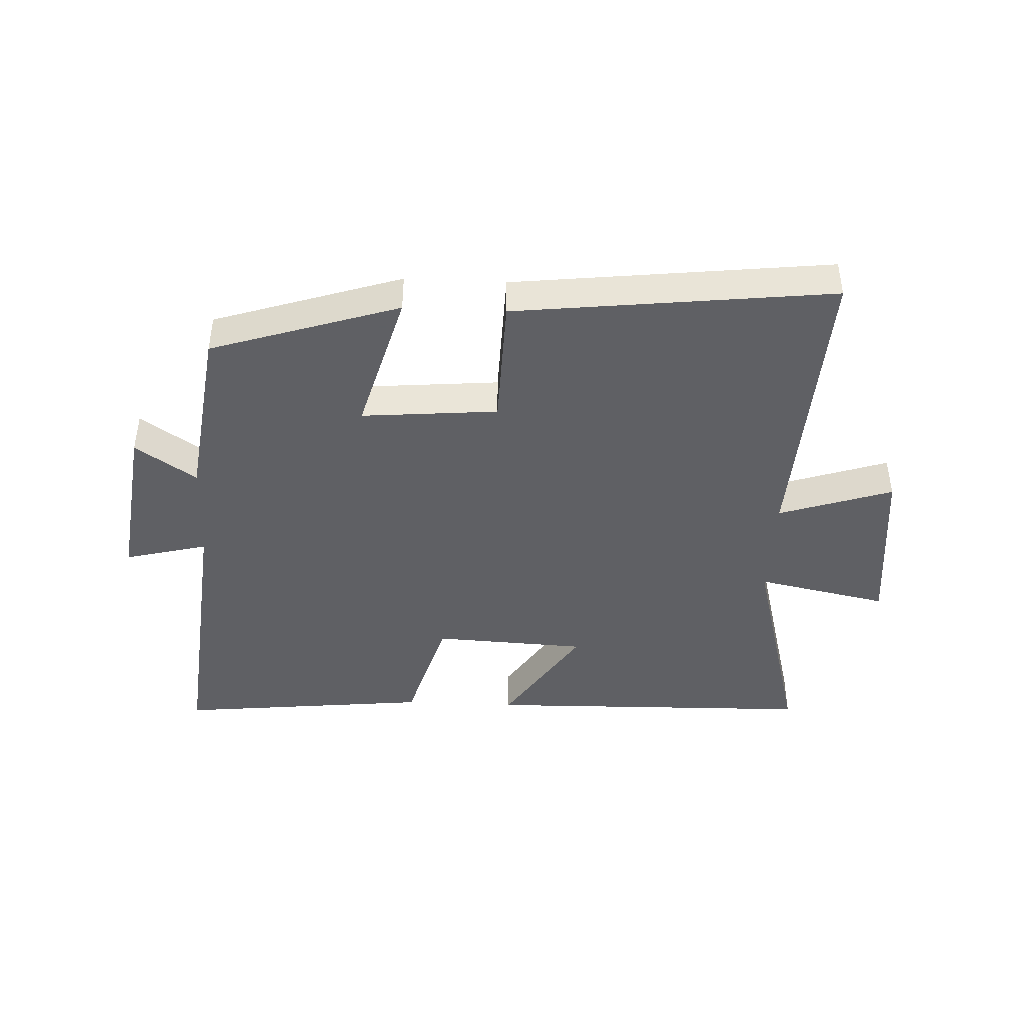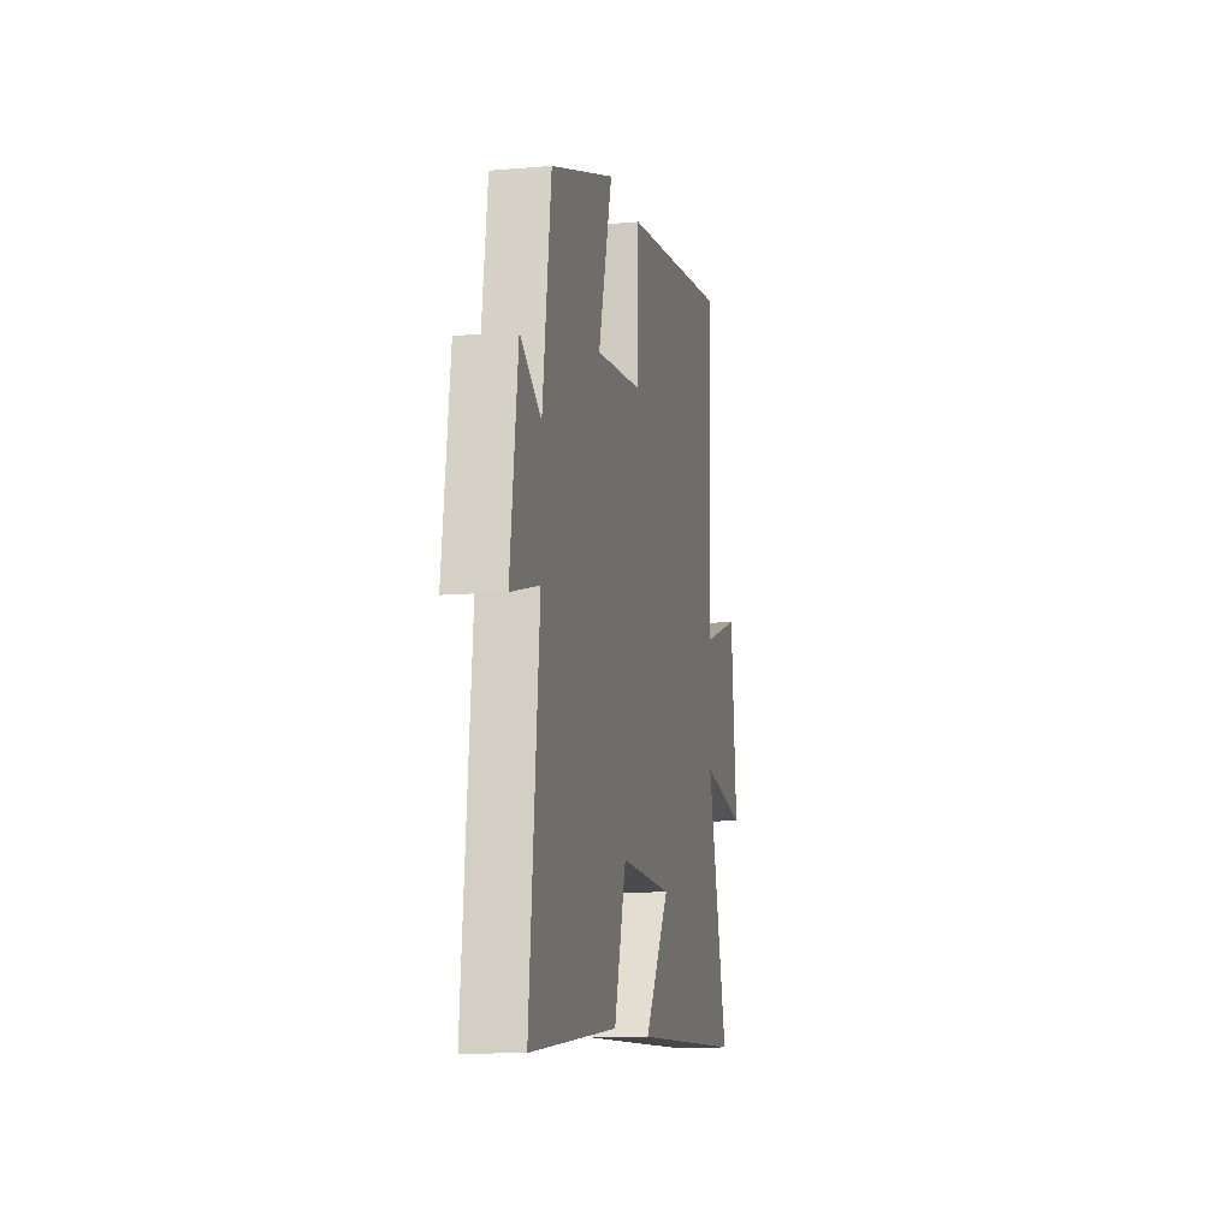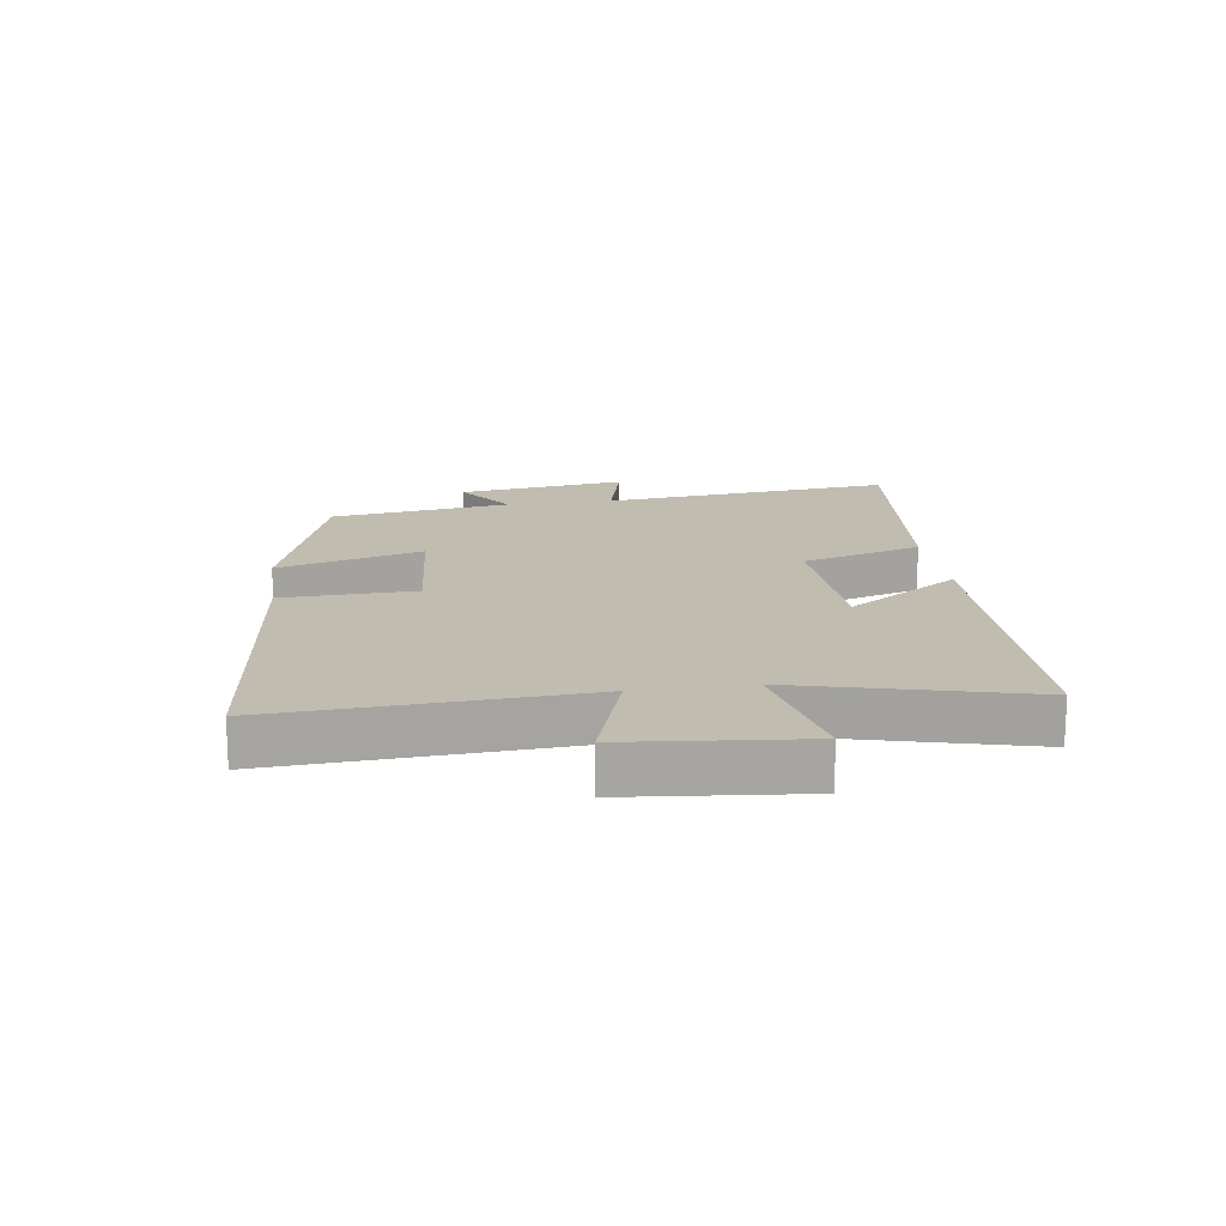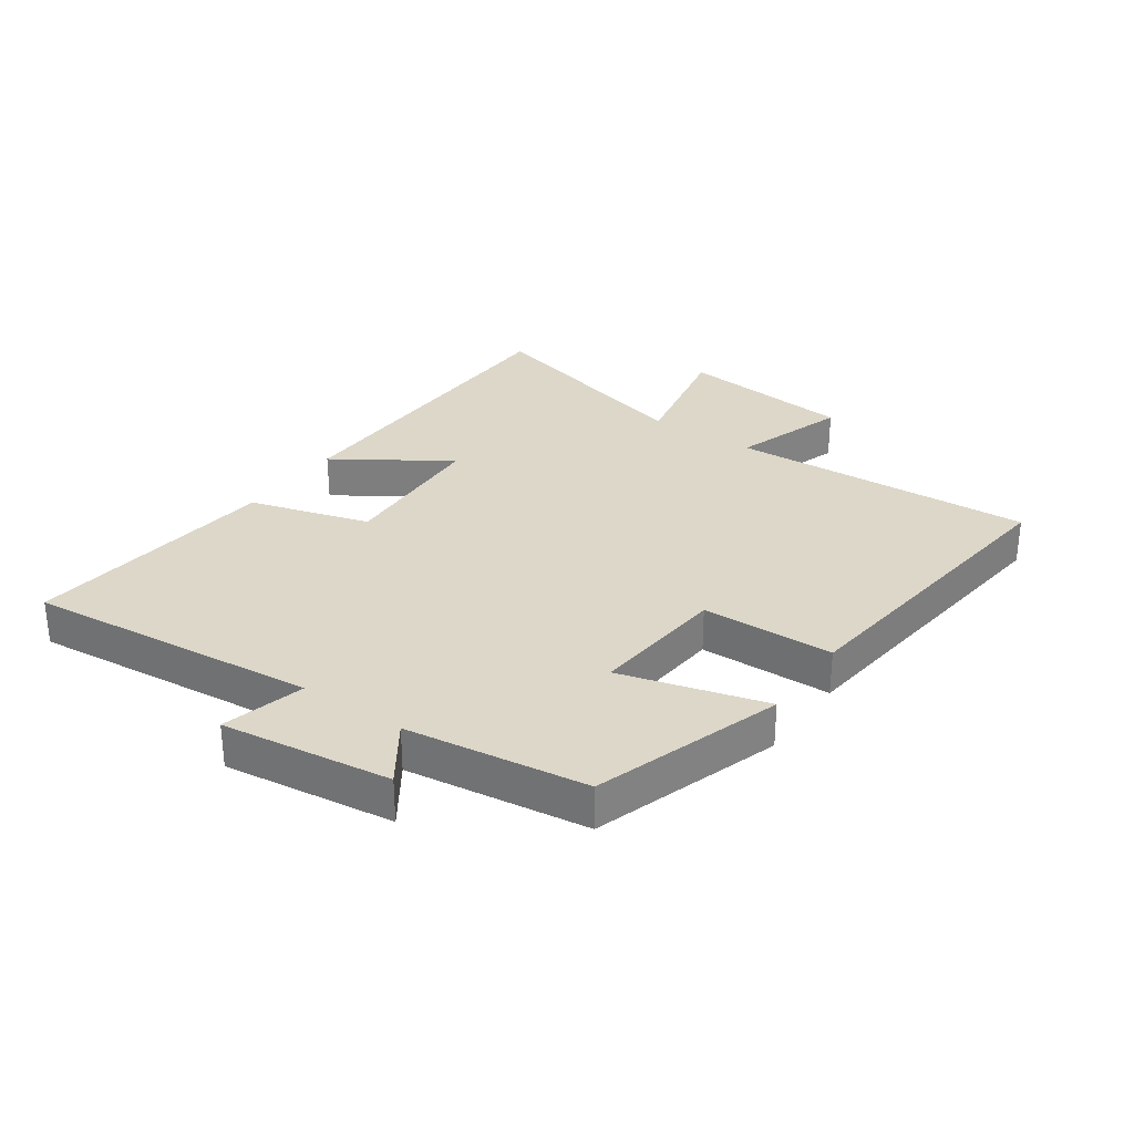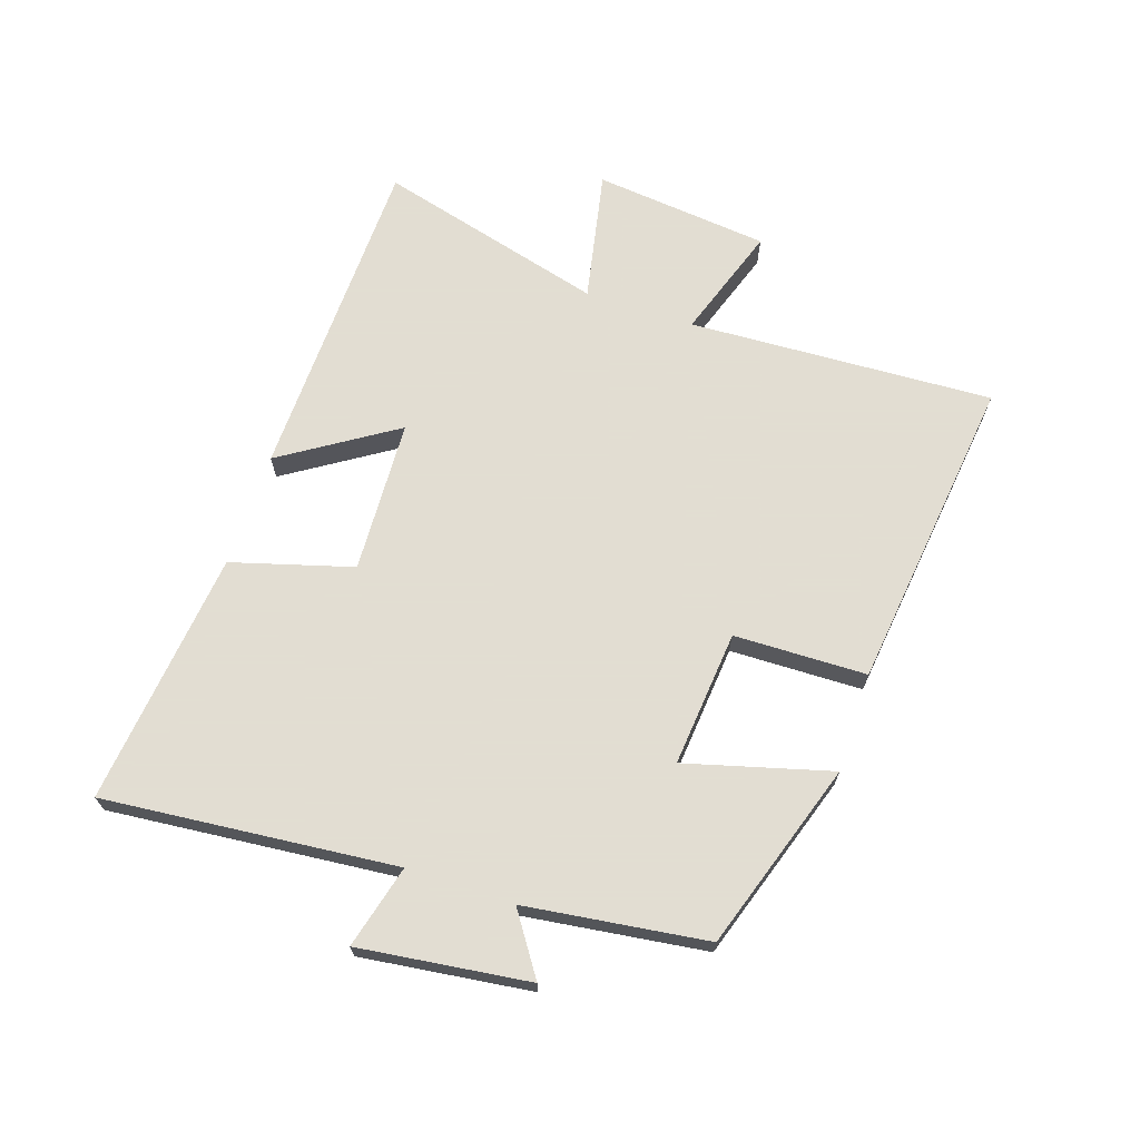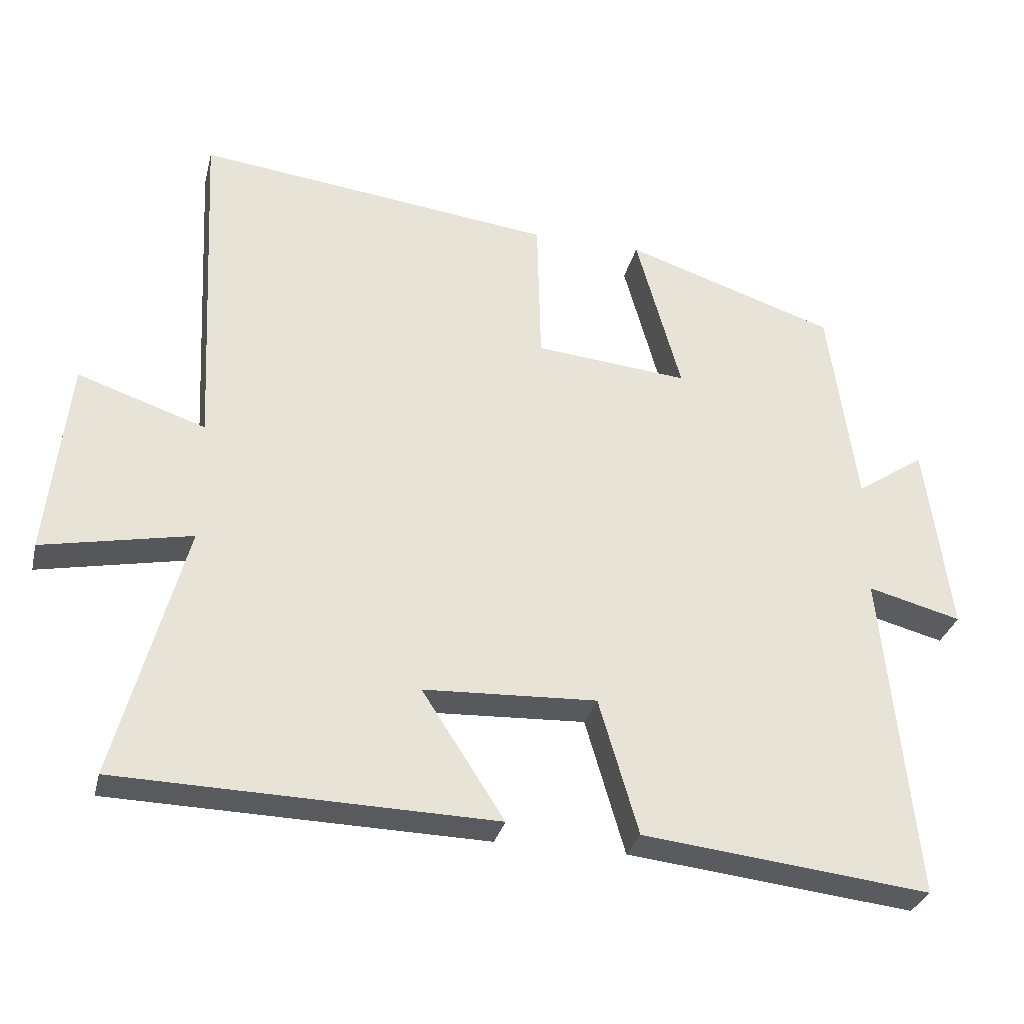
<metadata>
{"format":"obj","ext":"obj","renderer":"f3d","projection":"perspective","resolution":1024,"background":"white","views":[{"elev":-43.2,"azim":-2.7,"up":"+Y"},{"elev":-11.5,"azim":-78.1,"up":"+Z"},{"elev":16.6,"azim":81.5,"up":"+Y"},{"elev":30.3,"azim":-55.2,"up":"+Y"},{"elev":68.1,"azim":-71.5,"up":"+Y"},{"elev":-31.1,"azim":166.5,"up":"+Z"}]}
</metadata>
<code>
v -0.46 0.07 0.4
v -0.154 0.07 0.5
v -0.219 0.07 0.264
v 0.003 0.07 0.284
v 0.008 0.07 0.5
v 0.525 0.07 0.561
v 0.5 0.07 0.064
v 0.685 0.07 0.126
v 0.715 0.07 -0.16
v 0.5 0.07 -0.116
v 0.599 0.07 -0.488
v 0.057 0.07 -0.5
v 0.176 0.07 -0.316
v -0.074 0.07 -0.304
v -0.131 0.07 -0.5
v -0.546 0.07 -0.545
v -0.5 0.07 -0.069
v -0.635 0.07 -0.104
v -0.599 0.07 0.172
v -0.5 0.07 0.105
v -0.46 0 0.4
v -0.154 0 0.5
v -0.219 0 0.264
v 0.003 0 0.284
v 0.008 0 0.5
v 0.525 0 0.561
v 0.5 0 0.064
v 0.685 0 0.126
v 0.715 0 -0.16
v 0.5 0 -0.116
v 0.599 0 -0.488
v 0.057 0 -0.5
v 0.176 0 -0.316
v -0.074 0 -0.304
v -0.131 0 -0.5
v -0.546 0 -0.545
v -0.5 0 -0.069
v -0.635 0 -0.104
v -0.599 0 0.172
v -0.5 0 0.105
f 17 18 19 20
f 17 20 1 2
f 14 15 16 17
f 13 14 17
f 10 11 12 13
f 10 13 17
f 7 8 9 10
f 7 10 17
f 4 5 6 7
f 3 4 7 17
f 2 3 17
f 40 39 38 37
f 22 21 40 37
f 37 36 35 34
f 37 34 33
f 33 32 31 30
f 37 33 30
f 30 29 28 27
f 37 30 27
f 27 26 25 24
f 37 27 24 23
f 37 23 22
f 1 21 22 2
f 2 22 23 3
f 3 23 24 4
f 4 24 25 5
f 5 25 26 6
f 6 26 27 7
f 7 27 28 8
f 8 28 29 9
f 9 29 30 10
f 10 30 31 11
f 11 31 32 12
f 12 32 33 13
f 13 33 34 14
f 14 34 35 15
f 15 35 36 16
f 16 36 37 17
f 17 37 38 18
f 18 38 39 19
f 19 39 40 20
f 20 40 21 1

</code>
